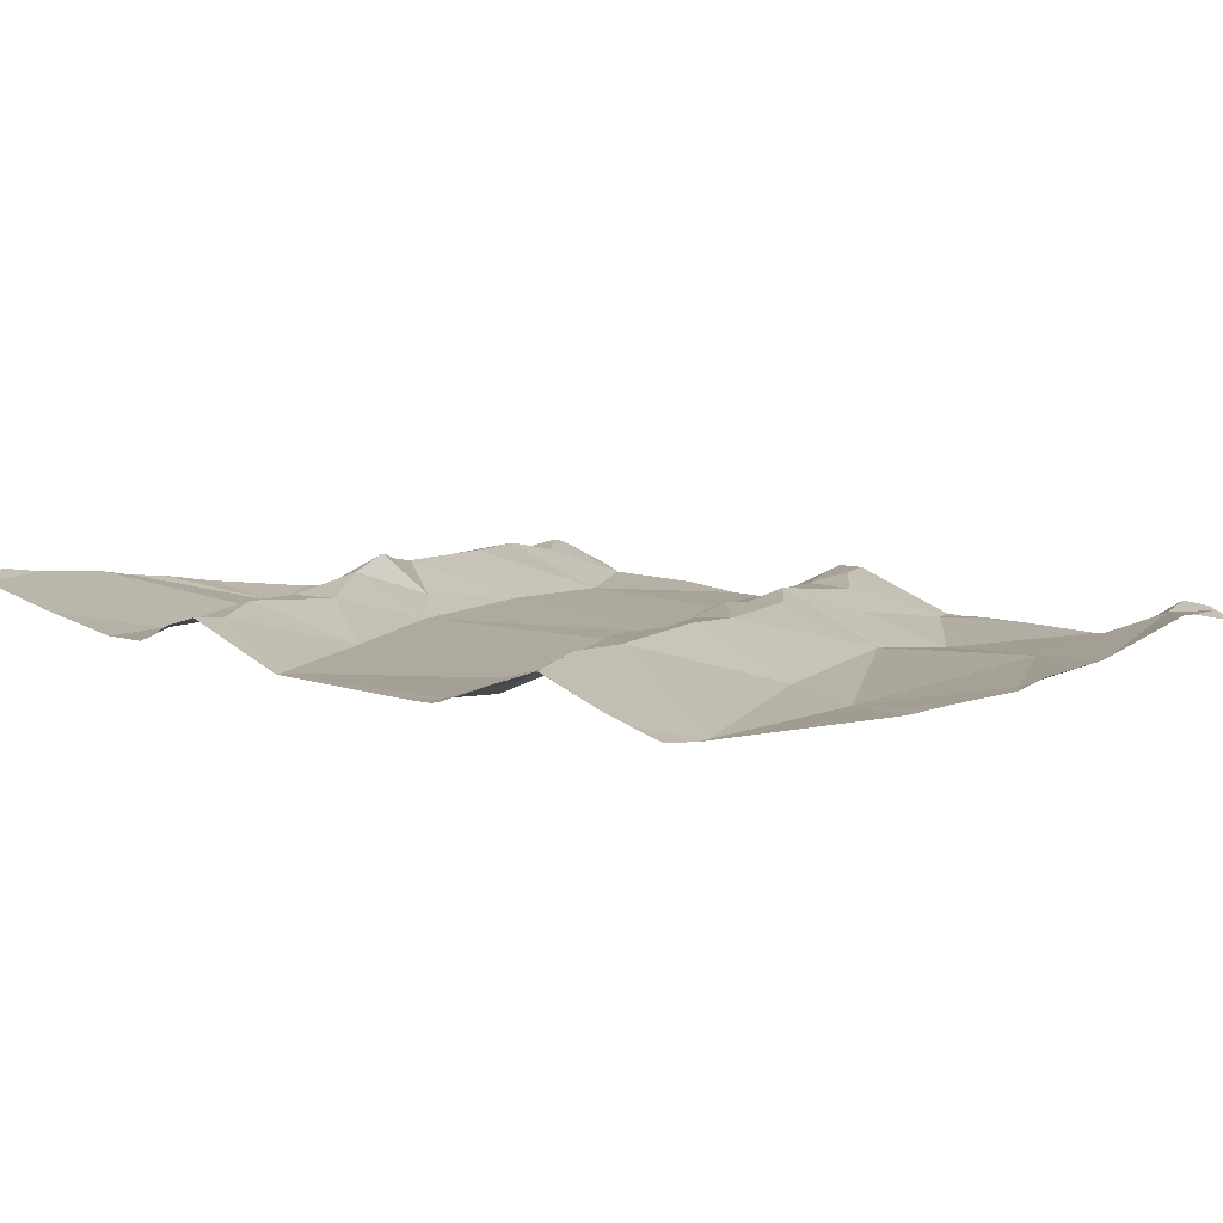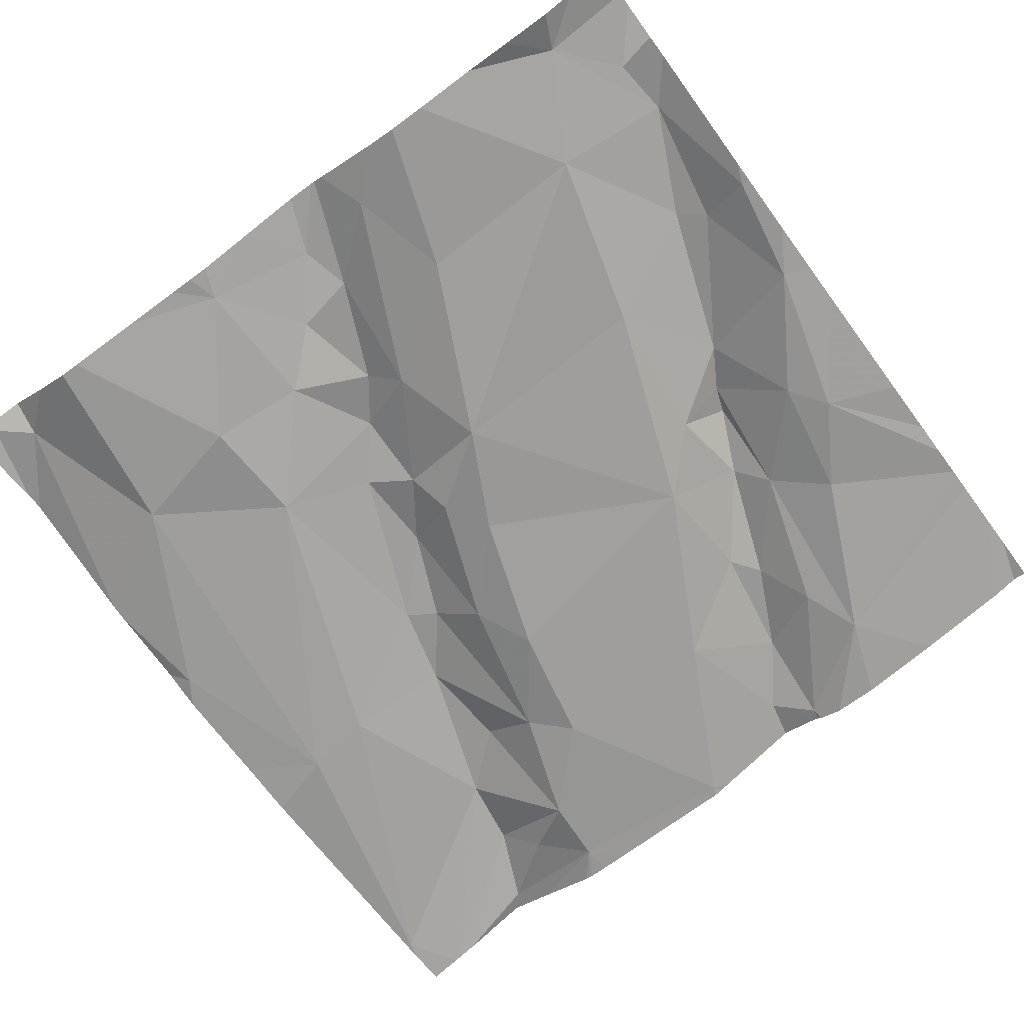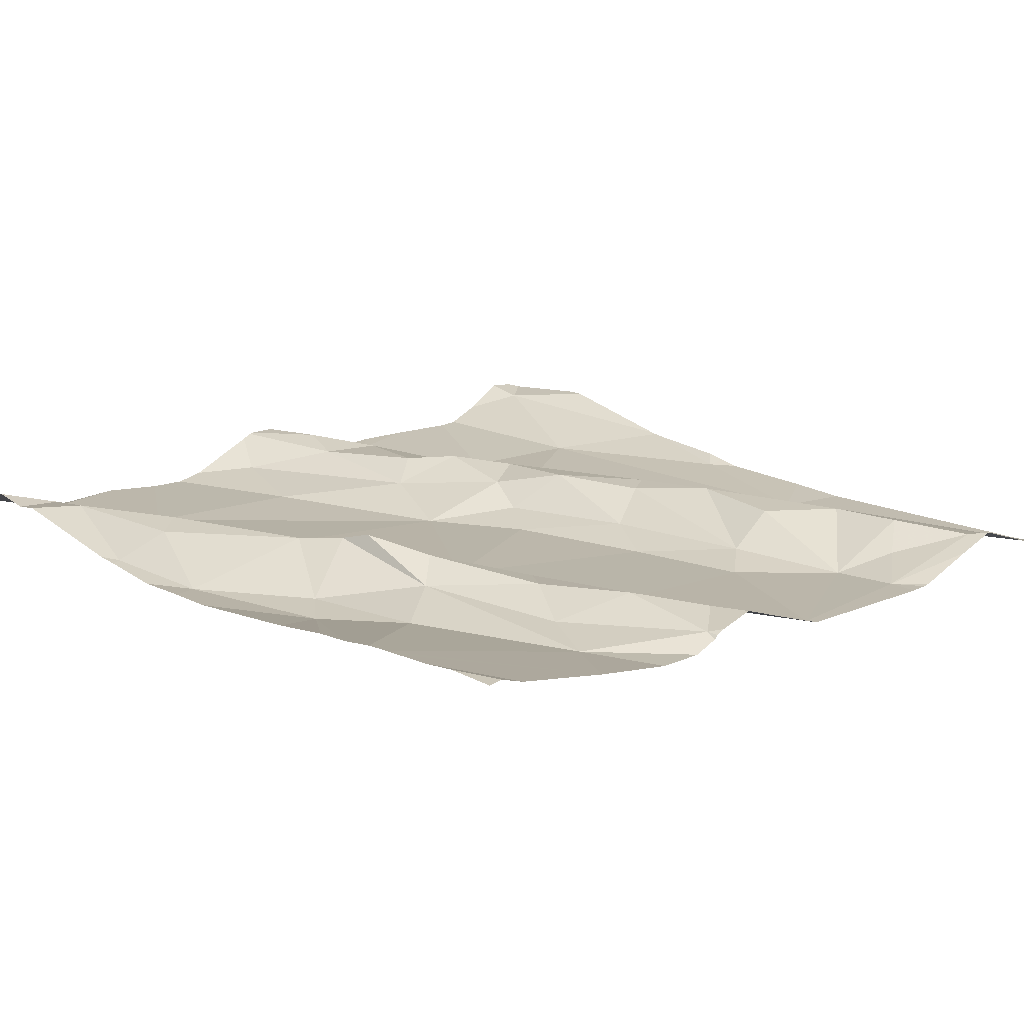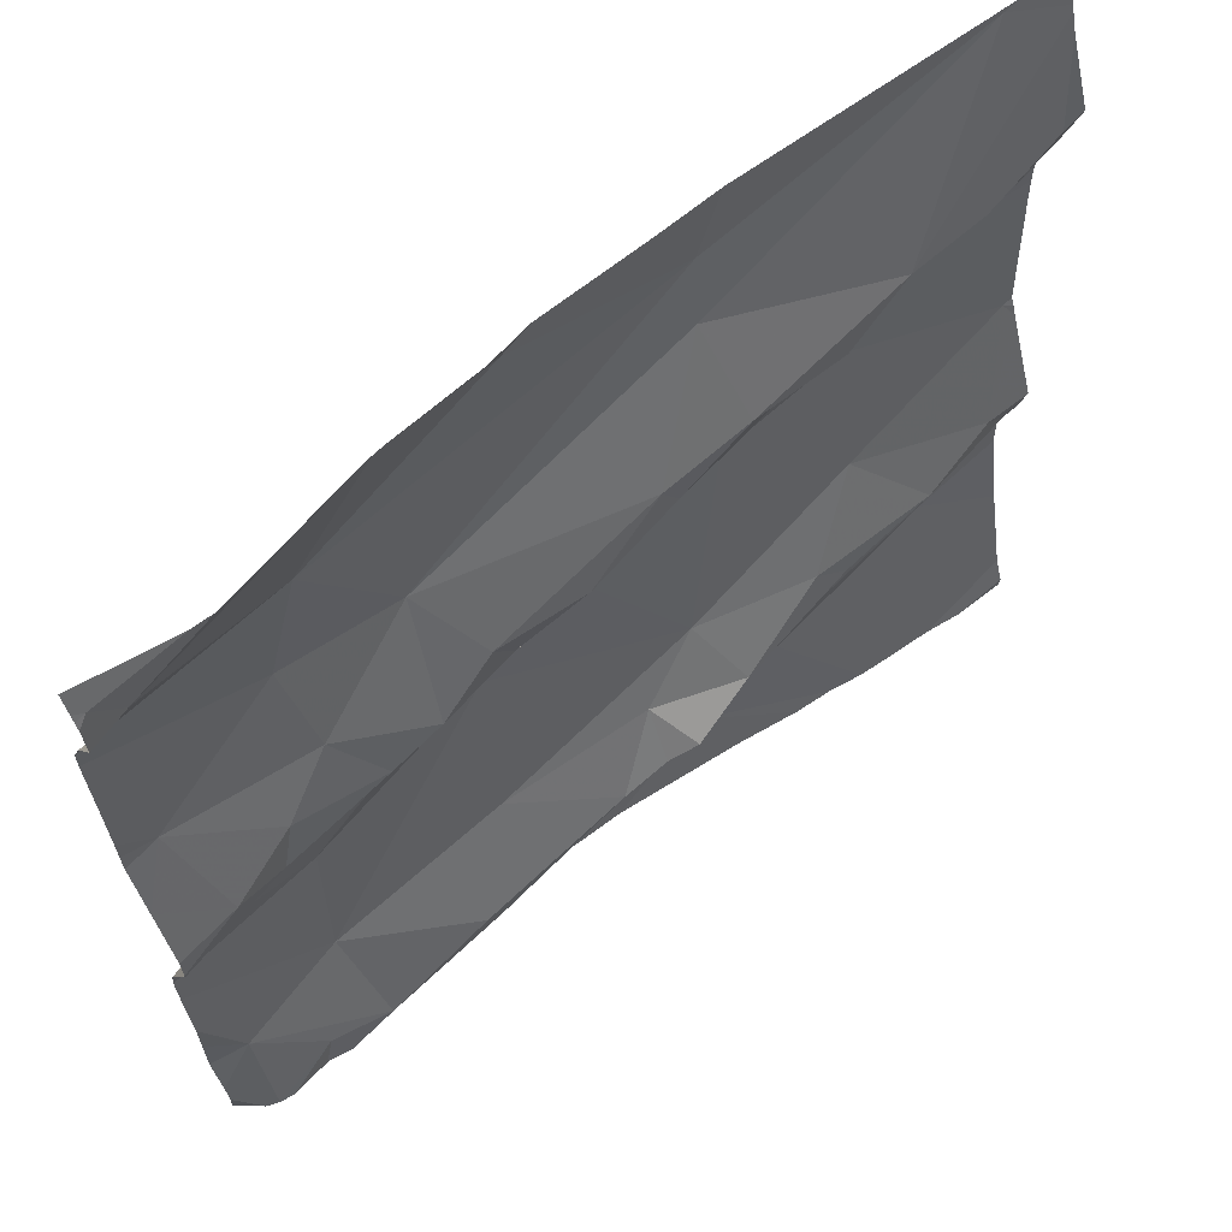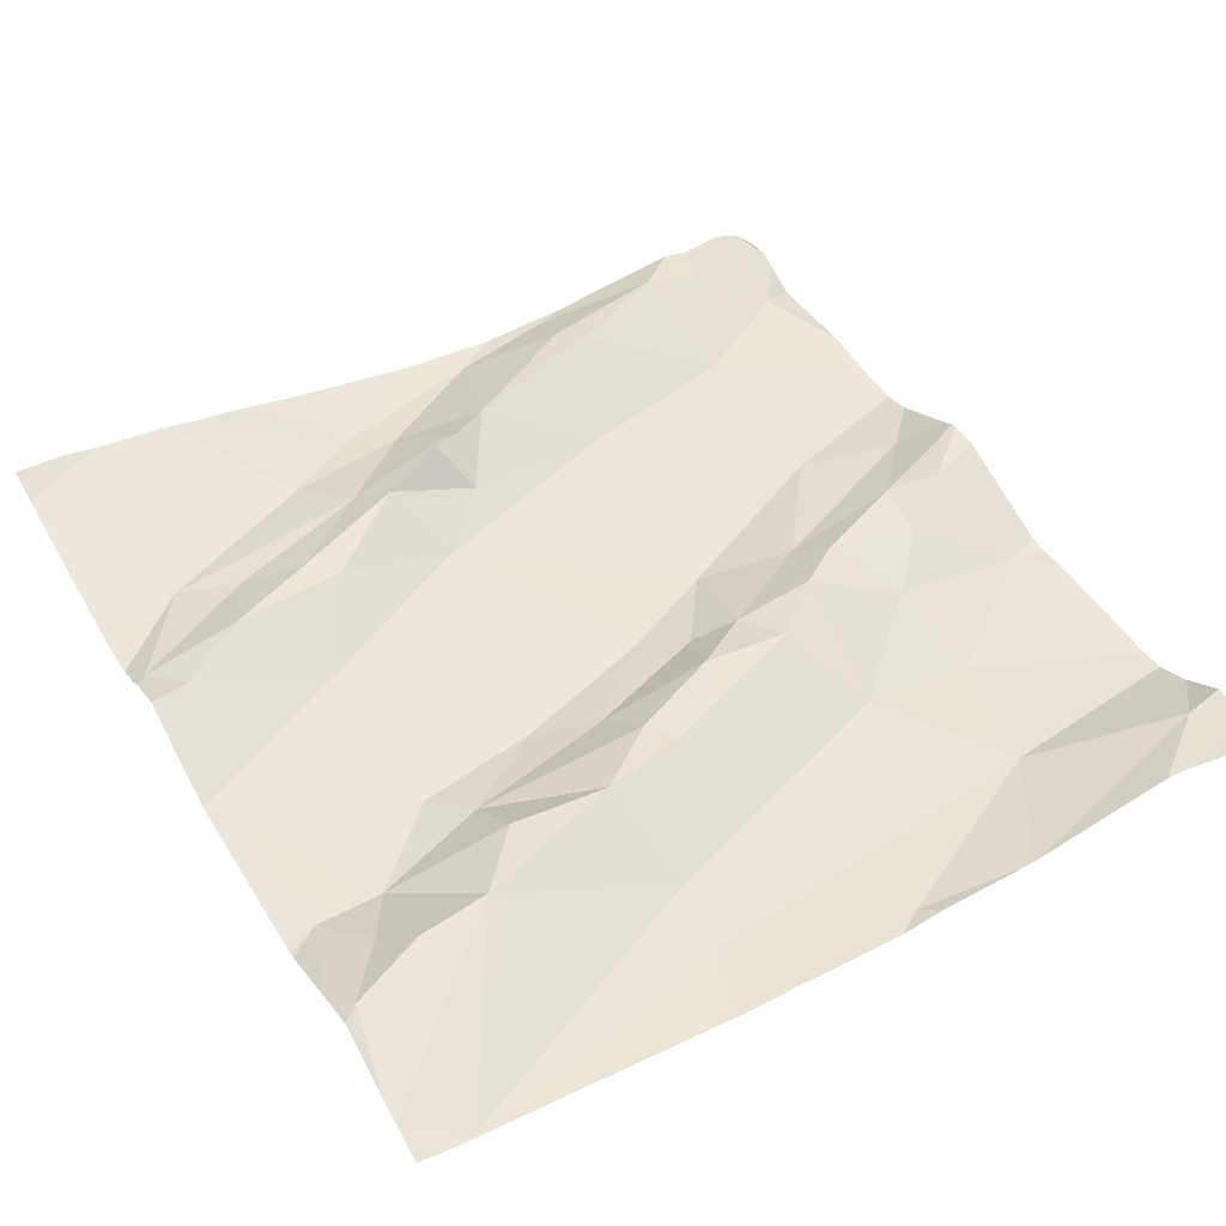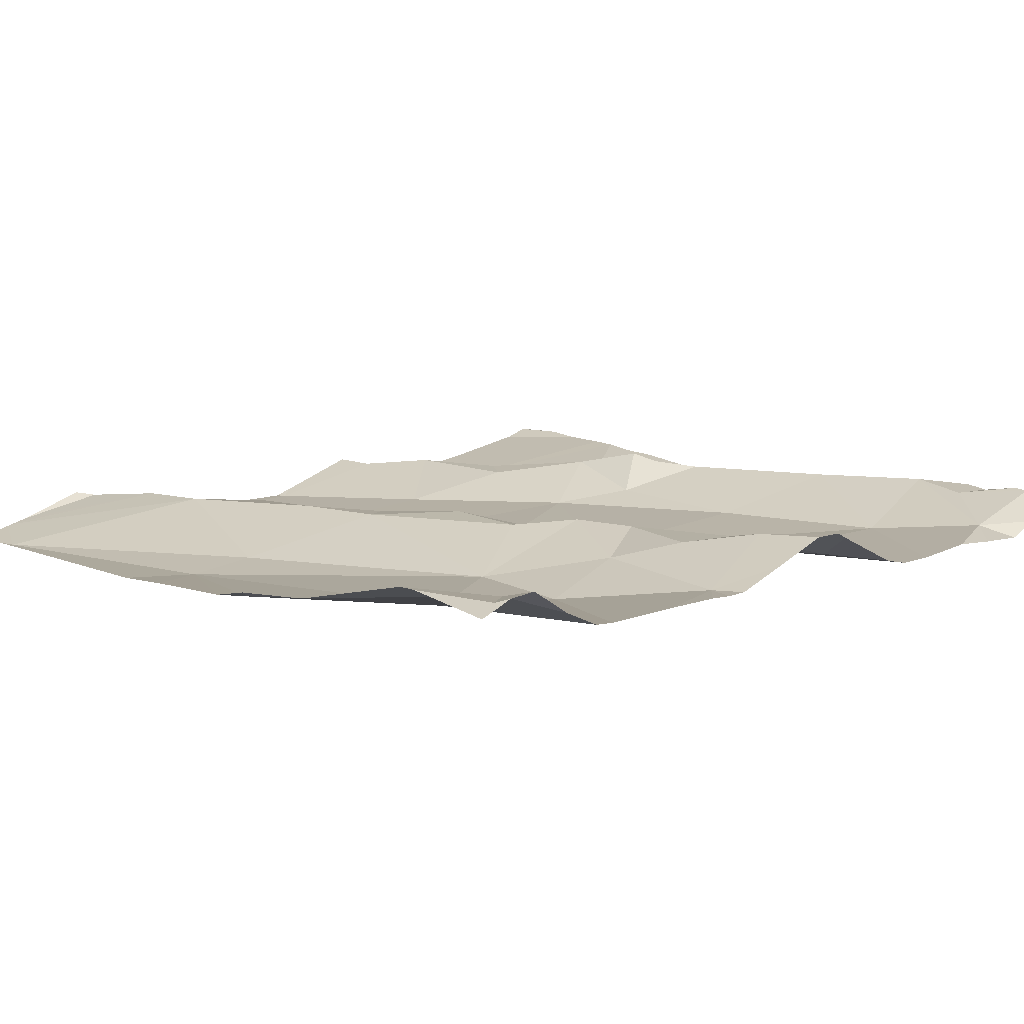
<metadata>
{"format":"obj","ext":"obj","renderer":"f3d","projection":"perspective","resolution":1024,"background":"white","views":[{"elev":5.9,"azim":131.6,"up":"+Z"},{"elev":-68.7,"azim":-53.8,"up":"+Z"},{"elev":17.9,"azim":46.8,"up":"+Z"},{"elev":64.6,"azim":-38.7,"up":"+Y"},{"elev":44.6,"azim":149.8,"up":"+Z"},{"elev":7.3,"azim":-132.6,"up":"+Z"}]}
</metadata>
<code>
v -127.5 274.1 501.3
v -127.5 274.2 501.2
v -127.7 274 501.3
v -127.7 274 501.2
v -127.8 273.9 501.2
v -128.2 274.4 501.2
v -127.9 274.6 501.2
v -127.9 274.5 501.2
v -127.5 273.9 501.2
v -128.1 274.7 501.2
v -127.5 274.2 501.2
v -127.5 274.1 501.2
v -127.8 273.8 501.2
v -127.9 273.8 501.2
v -128.1 274.3 501.2
v -128.1 274.3 501.2
v -128.2 274.3 501.2
v -128 274.7 501.2
v -127.9 273.8 501.2
v -128.4 274.3 501.2
v -128.4 274.2 501.2
v -127.5 274.7 501.2
v -128.4 274.7 501.2
v -128.2 274.7 501.2
v -128.1 274.7 501.2
v -128.4 273.8 501.2
v -127.9 273.9 501.3
v -127.9 274.4 501.2
v -127.9 274.3 501.2
v -128 274.3 501.2
v -128.4 274.6 501.2
v -128.5 274.6 501.2
v -127.5 274 501.2
v -127.5 274.6 501.2
v -127.5 274.4 501.2
v -127.5 274 501.2
v -128.3 274.5 501.2
v -128.3 274.3 501.2
v -128.3 274.3 501.2
v -128.2 274.2 501.2
v -128.4 273.8 501.2
v -128 273.9 501.3
v -128 274.4 501.2
v -128 274.2 501.2
v -128.1 274.3 501.2
v -127.8 274.3 501.2
v -128.4 274.2 501.2
v -128.2 274.2 501.2
v -128.1 274.2 501.2
v -128.3 274.1 501.2
v -127.6 273.9 501.2
v -128.4 274.1 501.2
v -128.3 273.9 501.2
v -127.5 274.5 501.2
v -127.5 274.2 501.2
v -128.3 274.4 501.2
v -127.8 274 501.2
v -127.6 274 501.3
v -128.1 273.9 501.2
v -127.8 274.3 501.2
v -127.8 274.4 501.2
v -127.6 274.4 501.2
v -127.9 273.9 501.3
v -128.3 273.8 501.3
v -128.2 273.8 501.3
v -127.9 274 501.2
v -127.7 274.3 501.2
v -127.7 274.1 501.2
v -128.2 273.7 501.2
v -128 273.7 501.2
v -128.2 274.7 501.2
v -128 273.9 501.3
v -127.9 274.4 501.2
v -128.3 274.7 501.2
v -128 274 501.2
v -128.2 273.8 501.3
v -128.1 274.7 501.2
v -127.7 274.5 501.2
v -127.5 274.6 501.2
v -127.5 274.6 501.2
v -127.5 274.4 501.2
v -127.6 274.7 501.2
v -127.5 274.2 501.2
v -128.1 273.7 501.2
v -128.2 273.7 501.2
v -128.4 273.7 501.3
v -128.3 273.7 501.3
v -127.7 273.7 501.3
v -127.6 274.4 501.2
v -127.8 273.7 501.3
v -127.5 274.5 501.2
v -127.7 273.7 501.3
v -128 273.7 501.2
v -127.6 274.1 501.2
v -127.5 274 501.2
v -128 273.7 501.2
v -127.8 273.7 501.2
v -127.6 274.4 501.2
v -128.4 273.7 501.3
v -127.6 274.5 501.2
v -128.4 273.7 501.3
v -128.3 273.7 501.2
v -127.9 274.7 501.2
v -127.5 273.7 501.3
v -127.7 273.7 501.3
v -128.5 274.2 501.2
v -128.5 274.2 501.2
v -128.5 273.8 501.2
v -128.5 273.9 501.2
v -128.5 274.3 501.2
v -128.5 274.3 501.2
v -128.5 273.9 501.2
v -128.2 274.7 501.2
v -128.5 273.7 501.2
v -128.5 274.4 501.2
v -128.5 274.3 501.2
v -128.5 274 501.2
v -128.5 274 501.2
v -128.5 274 501.2
v -128.5 274.1 501.2
v -128.5 273.8 501.2
v -128.5 274.6 501.2
v -128.5 274.5 501.2
v -128.5 274.5 501.2
v -128.5 274.6 501.2
v -128.5 274.6 501.2
v -128.5 274.6 501.2
v -128.5 274.6 501.2
v -128.5 274.1 501.2
v -128.5 274.1 501.2
v -127.5 274.4 501.2
v -127.9 274.7 501.2
v -127.5 273.7 501.3
v -127.5 274 501.2
v -127.5 274 501.2
v -127.5 274.6 501.2
v -127.5 274.5 501.2
v -127.5 274.4 501.2
v -127.5 273.8 501.3
v -128.2 273.7 501.2
v -127.6 273.7 501.3
v -127.7 273.7 501.3
v -128.4 273.7 501.2
v -128.5 273.7 501.2
v -127.6 273.7 501.3
v -127.6 274.7 501.2
v -127.6 274.7 501.2
v -127.6 274.7 501.2
v -128.5 274.7 501.2
v -128.5 274.7 501.2
f 4 3 5
f 7 6 8
f 13 5 14
f 16 15 17
f 13 19 105
f 21 20 106
f 135 95 134
f 27 5 3
f 29 28 30
f 23 31 74
f 150 122 149
f 134 95 36
f 149 32 23
f 31 37 71
f 39 38 40
f 41 26 86
f 42 14 5
f 28 43 30
f 44 29 45
f 46 29 44
f 16 45 30
f 17 15 6
f 38 47 40
f 49 48 50
f 51 4 5
f 47 52 48
f 6 39 17
f 49 50 53
f 48 16 17
f 6 56 39
f 57 3 58
f 53 59 49
f 117 50 118
f 61 60 62
f 17 40 48
f 45 16 49
f 5 63 42
f 38 20 21
f 47 38 21
f 20 38 39
f 53 26 64
f 26 41 64
f 50 48 52
f 118 52 119
f 40 17 39
f 64 65 53
f 112 53 117
f 44 66 46
f 51 13 92
f 49 66 44
f 29 46 60
f 30 45 29
f 43 8 6
f 30 43 15
f 6 15 43
f 68 67 46
f 27 3 57
f 84 69 85
f 148 82 147
f 143 114 144
f 72 70 14
f 73 28 60
f 87 41 101
f 72 59 65
f 19 70 96
f 19 14 70
f 114 26 121
f 42 72 14
f 5 13 51
f 63 27 75
f 65 76 72
f 76 65 64
f 59 53 65
f 69 64 102
f 72 76 70
f 76 69 70
f 147 82 22
f 146 82 148
f 5 27 63
f 42 63 75
f 72 42 75
f 78 73 61
f 56 37 123
f 16 48 49
f 6 37 56
f 18 7 132
f 78 82 8
f 131 89 35
f 142 9 88
f 31 32 126
f 123 31 128
f 82 80 22
f 7 8 82
f 8 73 78
f 103 82 146
f 73 8 43
f 71 10 24
f 59 72 75
f 56 20 39
f 59 66 49
f 47 21 129
f 7 10 37
f 48 40 47
f 6 7 37
f 36 51 33
f 29 60 28
f 68 66 57
f 43 28 73
f 141 133 139
f 60 61 73
f 120 47 130
f 60 46 67
f 57 66 27
f 66 75 27
f 49 44 45
f 15 16 30
f 62 78 61
f 115 56 124
f 68 46 66
f 19 13 14
f 103 7 82
f 132 7 103
f 69 76 64
f 75 66 59
f 80 78 79
f 77 10 25
f 140 69 102
f 102 64 87
f 94 95 12
f 55 94 1
f 93 19 96
f 91 98 89
f 58 4 95
f 62 100 78
f 96 70 84
f 24 10 77
f 95 51 36
f 95 94 58
f 4 51 95
f 98 100 62
f 62 89 98
f 3 4 58
f 100 91 34
f 54 89 137
f 101 41 99
f 79 100 136
f 113 31 71
f 83 89 62
f 58 94 68
f 100 98 91
f 81 83 11
f 83 67 68
f 60 67 62
f 71 37 10
f 62 67 83
f 139 9 142
f 83 68 94
f 87 64 41
f 97 19 93
f 68 57 58
f 1 94 12
f 106 20 110
f 107 21 106
f 12 95 135
f 108 26 109
f 85 69 140
f 109 26 112
f 110 20 111
f 11 83 2
f 9 51 88
f 111 20 116
f 74 31 113
f 112 26 53
f 86 114 143
f 33 51 9
f 115 20 56
f 116 20 115
f 54 91 89
f 117 53 50
f 84 70 69
f 23 32 31
f 118 50 52
f 34 91 54
f 119 52 120
f 88 51 92
f 120 52 47
f 35 89 81
f 121 26 108
f 81 89 83
f 122 32 149
f 79 78 100
f 123 37 31
f 124 56 123
f 99 41 86
f 125 32 122
f 86 26 114
f 126 32 125
f 80 82 78
f 127 31 126
f 55 83 94
f 128 31 127
f 90 19 97
f 129 21 107
f 130 47 129
f 2 83 55
f 25 10 18
f 136 100 34
f 104 133 141
f 18 10 7
f 137 89 138
f 138 89 131
f 92 13 105
f 105 19 90
f 141 139 145
f 145 139 142

</code>
